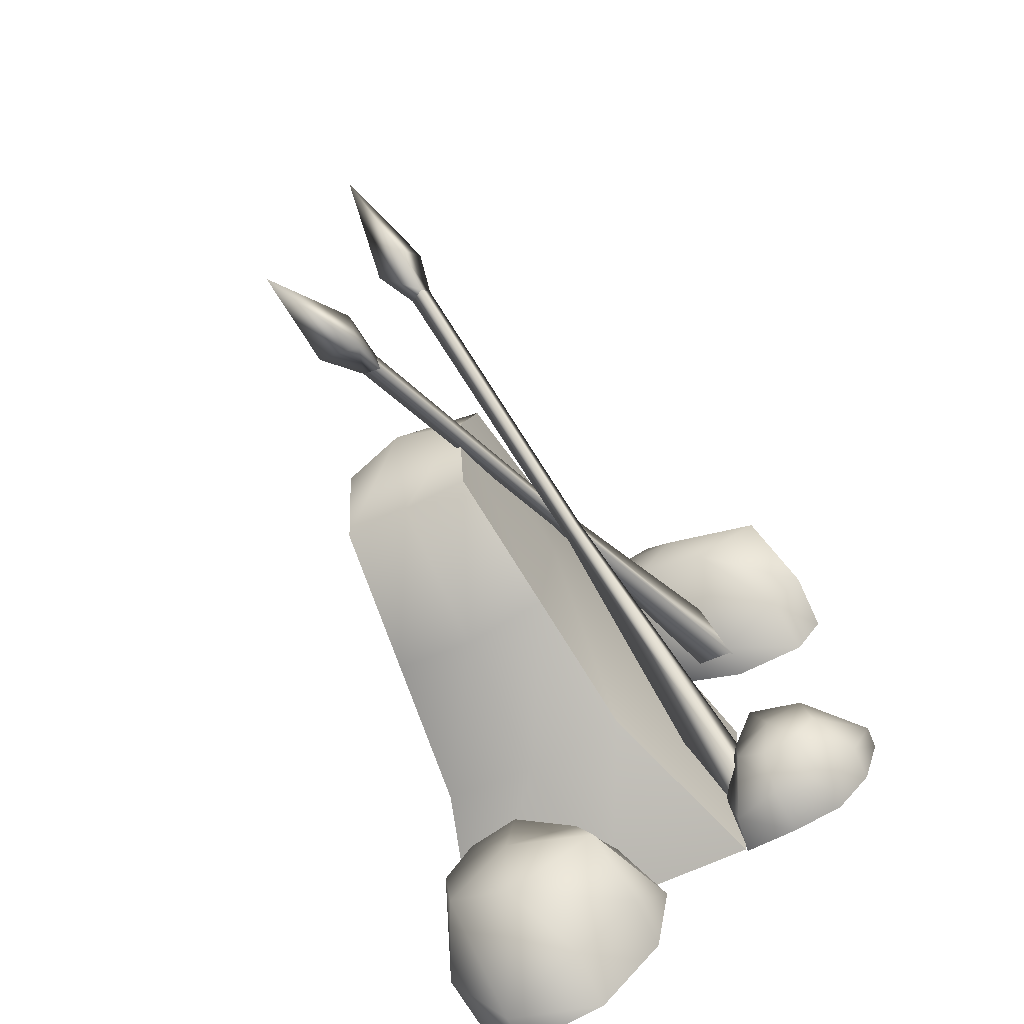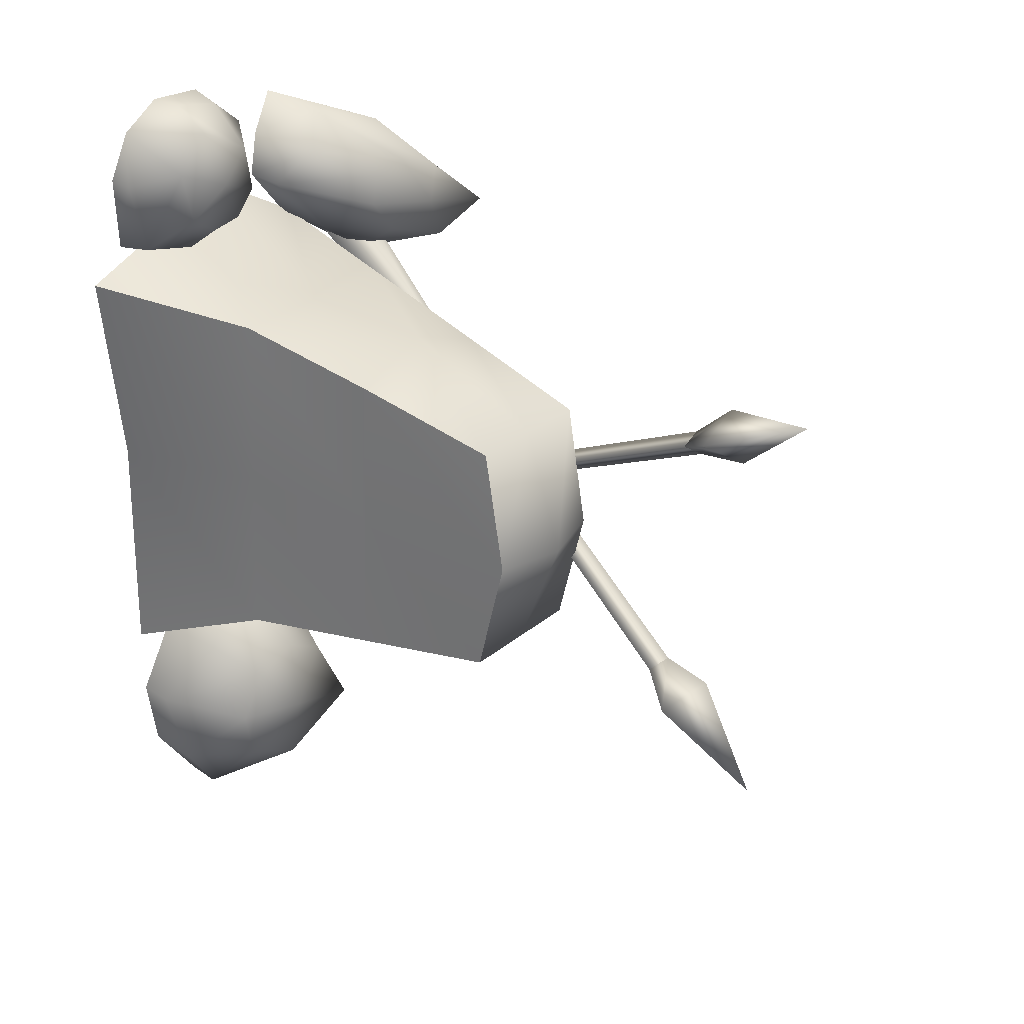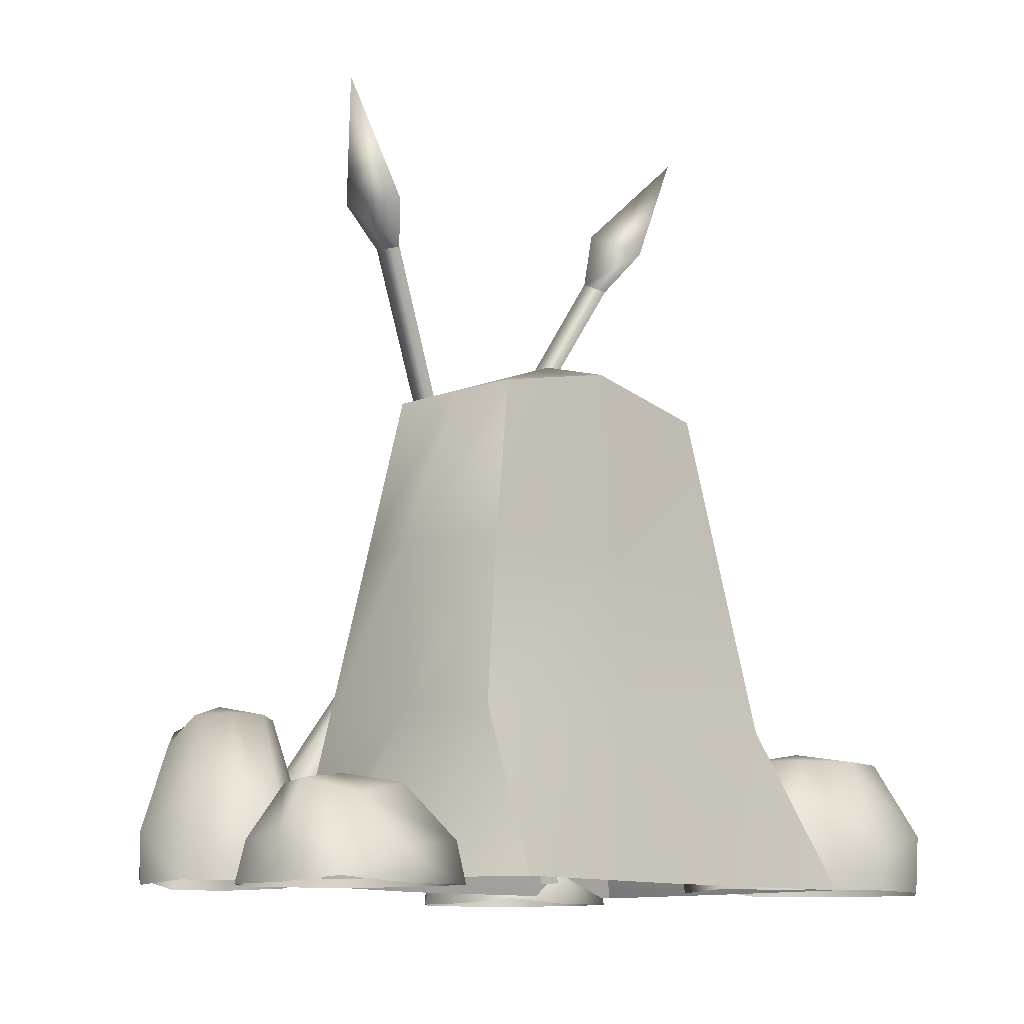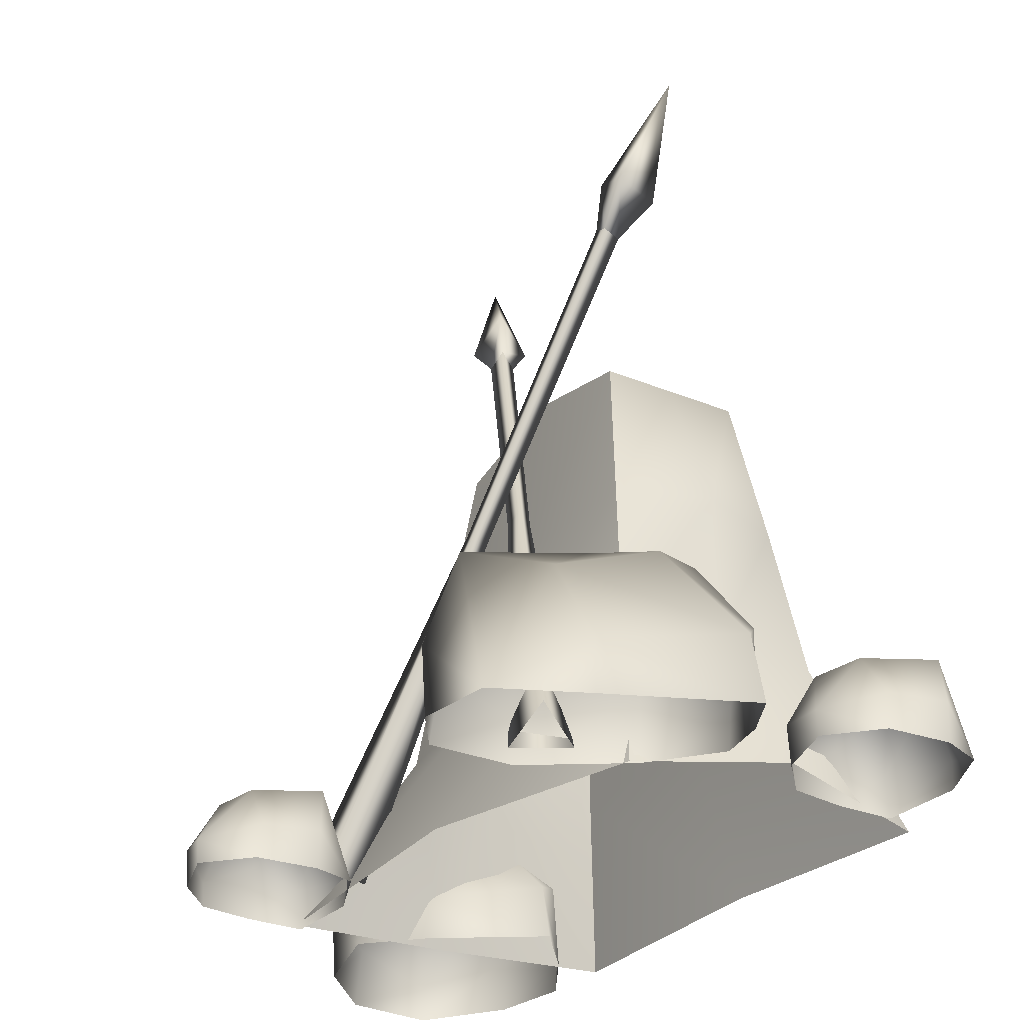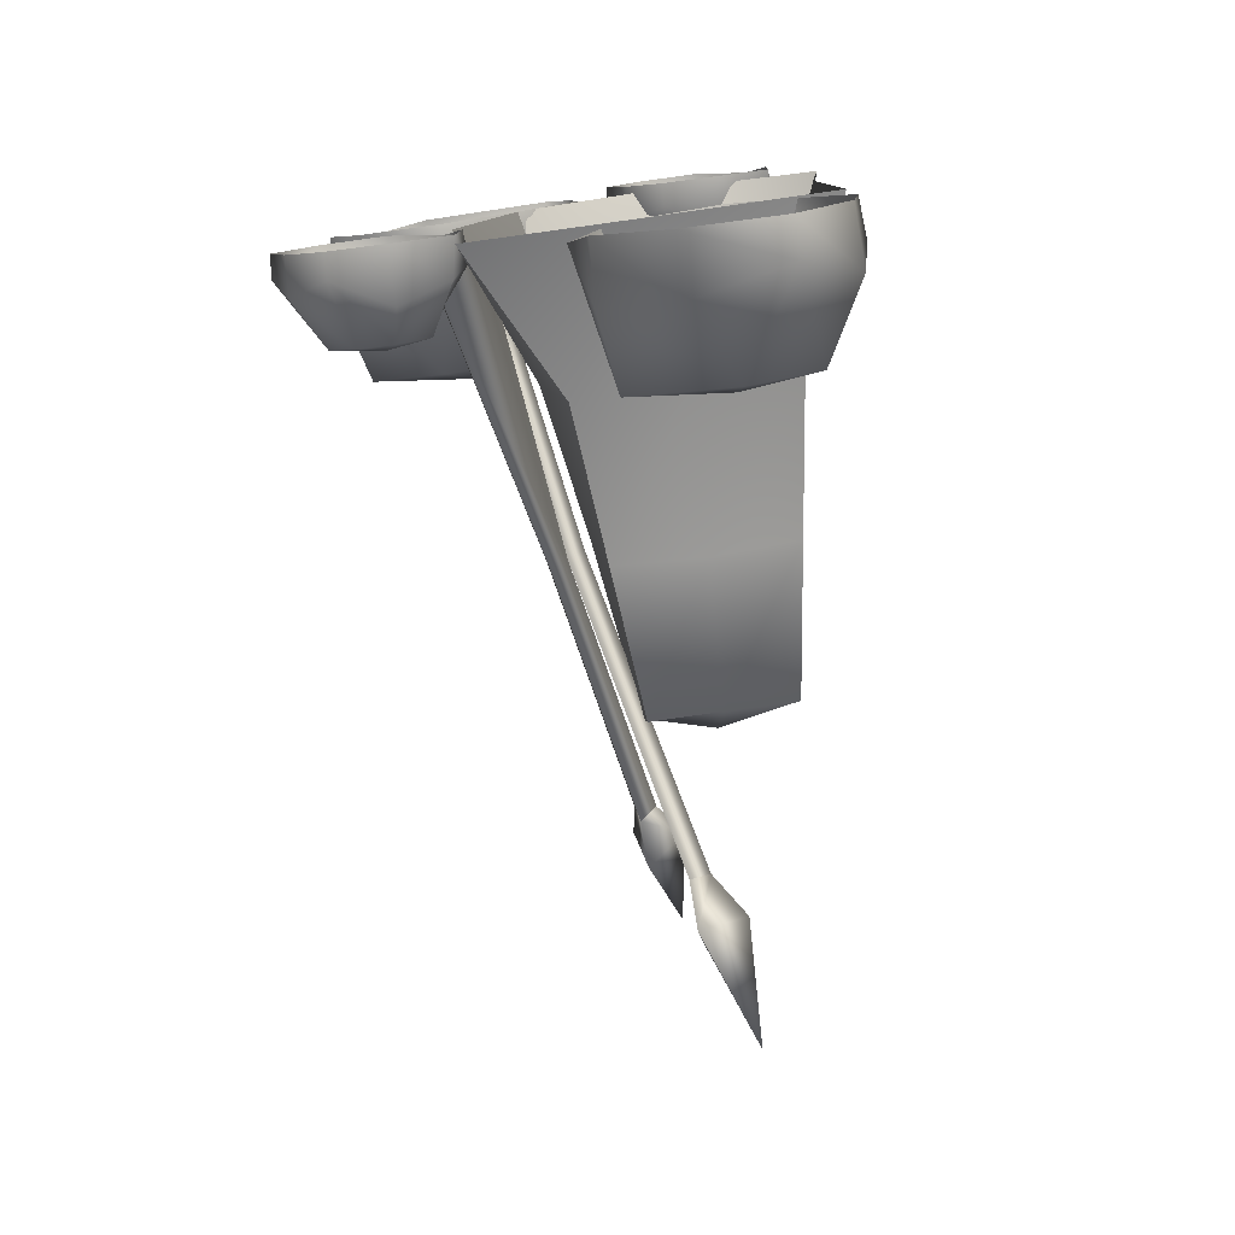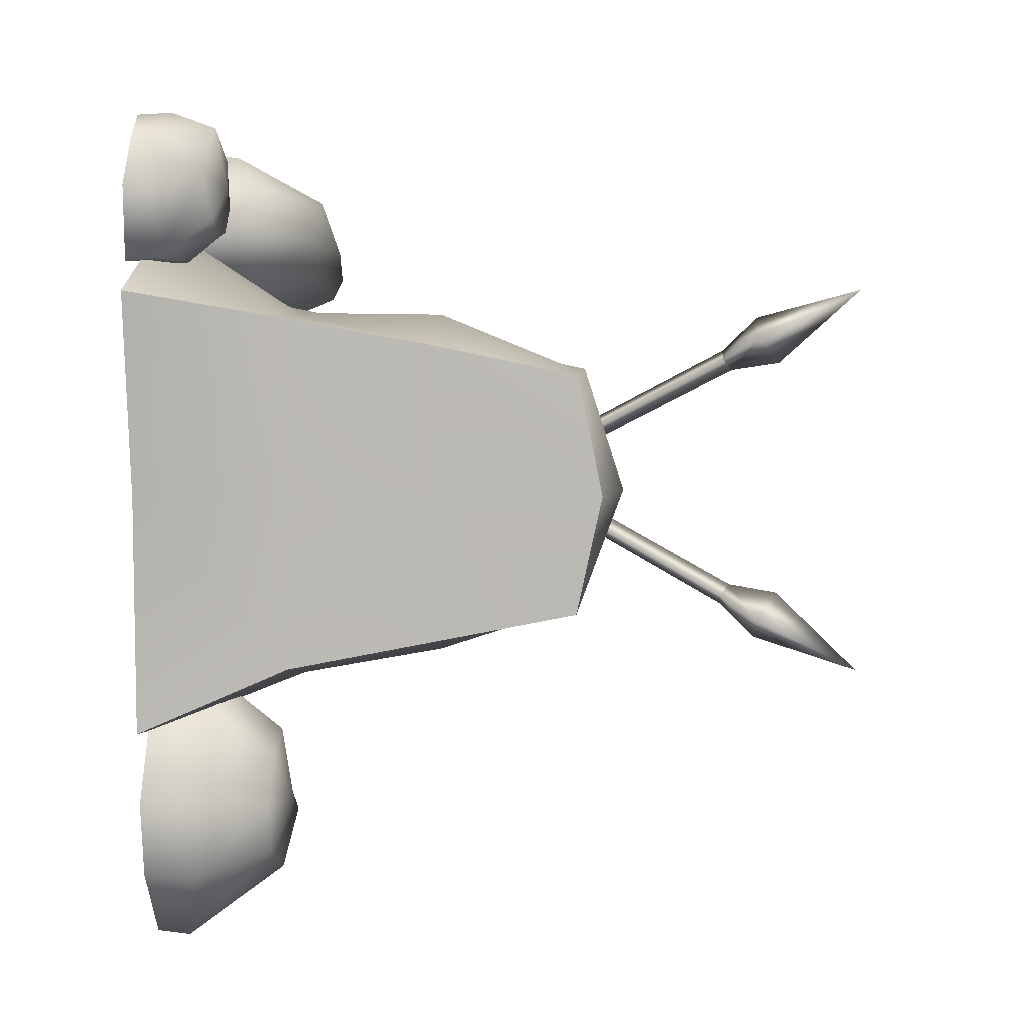
<metadata>
{"format":"obj","ext":"obj","renderer":"f3d","projection":"perspective","resolution":1024,"background":"white","views":[{"elev":-71.9,"azim":-152.4,"up":"+Z"},{"elev":32.0,"azim":128.7,"up":"+Z"},{"elev":-10.7,"azim":41.3,"up":"+Y"},{"elev":-29.7,"azim":-34.2,"up":"+Y"},{"elev":-78.7,"azim":7.5,"up":"+Z"},{"elev":9.6,"azim":94.8,"up":"+Z"}]}
</metadata>
<code>
o hellfire_gravestones_horde_01
v 0.4536 1.23 0.00386
v 0.4868 1.23 -0.6558
v 0.4116 1.873 -0.5352
v -0.2378 1.873 0.506
v -0.2108 1.986 -0.02963
v -0.3238 1.23 -0.03533
v -0.313 1.23 0.6265
v -0.4419 0.5867 -0.04129
v -0.3882 0.5867 0.7471
v -0.6941 -0.05673 -0.054
v -0.4634 -0.05673 0.8677
v -0.1838 1.873 -0.5652
v -0.2465 1.23 -0.6928
v -0.3092 0.5867 -0.8203
v -0.6103 -0.05673 -1.256
v -0.1005 2.56 -0.4866
v -0.01712 2.518 -0.5249
v 0.1089 2.681 -0.6106
v -0.0874 2.78 -0.5205
v -0.1036 2.515 -0.5769
v 0.09304 3.143 -0.8404
v -0.09471 2.674 -0.7332
v 0.1089 2.681 -0.6106
v -0.01712 2.518 -0.5249
v 0.4536 1.23 0.00386
v 0.4199 1.23 0.6726
v 0.483 0.5867 0.7911
v 0.5225 0.5867 0.007337
v 0.4868 1.23 -0.6558
v 0.562 0.5867 -0.7764
v 0.8088 -0.05673 0.9319
v 0.723 -0.05673 0.01744
v 0.7639 -0.05673 -1.035
v -0.11 2.681 0.6656
v -0.2156 2.518 0.5556
v -0.2892 2.56 0.501
v -0.2834 2.78 0.5368
v -0.3109 2.515 0.5887
v -0.173 3.143 0.8871
v -0.3346 2.674 0.7434
v -0.2156 2.518 0.5556
v -0.11 2.681 0.6656
v -0.4316 1.332 0.1316
v -0.01712 2.518 -0.5249
v -0.1005 2.56 -0.4866
v -0.3566 1.294 0.09719
v -0.8189 0.09656 0.8434
v -0.6225 -0.00274 0.7533
v -0.8262 -0.009515 0.6308
v -0.4344 1.292 0.05038
v -0.1036 2.515 -0.5769
v -0.3566 1.294 0.09719
v -0.01712 2.518 -0.5249
v -0.6225 -0.00274 0.7533
v -0.2156 2.518 0.5556
v -0.4191 1.294 -0.1232
v -0.4854 1.332 -0.1724
v -0.2892 2.56 0.501
v -0.5049 1.292 -0.0935
v -0.3109 2.515 0.5887
v -0.4191 1.294 -0.1232
v -0.2156 2.518 0.5556
v -0.5435 -0.00274 -0.8201
v -0.7681 -0.009515 -0.7424
v -0.717 0.09656 -0.9489
v -0.5435 -0.00274 -0.8201
v -0.8962 0.1493 1.262
v -0.8923 -0.05698 1.255
v -0.3678 -0.05698 1.517
v -0.3894 0.2176 1.479
v -0.2663 -0.05698 1.334
v -0.2542 0.3328 1.343
v -0.2232 -0.05698 1.135
v -0.2101 0.1217 1.138
v -0.4215 -0.05698 0.8763
v -0.4134 0.2176 0.8729
v -0.7868 -0.05698 0.6043
v -0.7875 0.1148 0.5959
v -0.3937 0.5769 1.093
v -0.5264 0.5769 0.9203
v -0.4226 0.5769 1.227
v -0.5994 0.5769 1.259
v -0.9386 0.4962 1.093
v -1.188 -0.02005 1.014
v -0.7389 0.6381 1.009
v -0.87 0.5769 0.775
v -1.184 0.5769 0.8536
v -1.111 0.2176 0.6288
v -1.278 0.2176 0.7638
v -1.13 -0.05698 0.5863
v -1.265 -0.05698 0.7699
v -0.06782 0.1293 -1.087
v -0.05908 -0.04951 -1.096
v 0.3489 -0.04951 -0.7913
v 0.3514 0.1886 -0.8435
v 0.5896 -0.04951 -1.066
v 0.5975 0.2886 -1.056
v 0.7763 -0.04951 -1.357
v 0.7888 0.1054 -1.354
v 0.7323 -0.04951 -1.699
v 0.7438 0.1886 -1.705
v 0.5101 -0.04951 -2.04
v 0.515 0.09946 -2.052
v 0.6133 0.5002 -1.393
v 0.5839 0.5002 -1.623
v 0.4884 0.5002 -1.199
v 0.2676 0.5002 -1.13
v 0.001111 0.4302 -1.322
v -0.224 -0.01749 -1.403
v 0.2834 0.5533 -1.468
v 0.2984 0.5002 -1.785
v -0.1093 0.5002 -1.632
v -0.1526 0.1886 -1.747
v 0.1293 0.1886 -1.962
v 0.1364 -0.04951 -2.02
v -0.1417 -0.04951 -1.741
v -0.5931 0.02884 -0.8858
v -0.6014 -0.08717 -0.8865
v -0.6095 -0.08717 -1.217
v -0.637 0.06727 -1.197
v -0.8459 -0.08717 -1.229
v -0.8438 0.1321 -1.238
v -1.069 -0.08717 -1.208
v -1.073 0.01332 -1.216
v -1.226 -0.08717 -1.048
v -1.234 0.06727 -1.052
v -1.311 -0.08717 -0.7985
v -1.319 0.00945 -0.7962
v -1.022 0.2694 -1.11
v -1.128 0.2694 -1.003
v -0.8731 0.2694 -1.125
v -0.7495 0.2694 -1.04
v -0.7405 0.224 -0.8267
v -0.6914 -0.0664 -0.6796
v -0.9281 0.3038 -0.9122
v -1.096 0.2694 -0.7926
v -0.8543 0.2694 -0.6463
v -1.118 0.06727 -0.6354
v -0.8959 0.06727 -0.5778
v -1.151 -0.08717 -0.6157
v -0.8967 -0.08717 -0.5861
v 0.2914 0.3038 1.349
v 0.4699 0.2694 1.222
v 0.3463 0.2694 1.137
v 0.4789 0.224 1.434
v 0.3652 0.2694 1.615
v 0.528 -0.0664 1.582
v 0.3235 0.06727 1.683
v 0.3227 -0.08717 1.675
v 0.101 0.06727 1.626
v 0.06845 -0.08717 1.645
v -0.09926 0.00945 1.465
v -0.0912 -0.08717 1.463
v 0.1235 0.2694 1.469
v 0.09181 0.2694 1.258
v -0.01436 0.06727 1.21
v 0.197 0.2694 1.151
v 0.1468 0.01332 1.046
v 0.3756 0.1321 1.024
v 0.5824 0.06727 1.064
v 0.6263 0.02884 1.375
v 0.618 -0.08717 1.375
v -0.006755 -0.08717 1.213
v 0.1504 -0.08717 1.053
v 0.3735 -0.08717 1.032
v 0.61 -0.08717 1.044
v 0.7639 -0.05673 -1.035
v 0.05969 -0.05673 -1.175
v 0.1312 0.5867 -0.8929
v 0.562 0.5867 -0.7764
v 0.125 1.23 -0.7688
v 0.4868 1.23 -0.6558
v 0.1139 1.873 -0.5502
v 0.4116 1.873 -0.5352
v -0.6103 -0.05673 -1.256
v -0.3092 0.5867 -0.8203
v -0.2465 1.23 -0.6928
v -0.1838 1.873 -0.5652
v -0.2108 1.986 -0.02963
v 0.08693 2.068 -0.01462
v -0.2378 1.873 0.506
v 0.05993 1.873 0.521
v -0.313 1.23 0.6265
v 0.04699 1.23 0.7776
v -0.3882 0.5867 0.7471
v 0.04742 0.5867 0.7691
v -0.4634 -0.05673 0.8677
v 0.02659 -0.05673 1.182
v 0.3846 1.986 0.0003837
v 0.3576 1.873 0.536
v 0.4199 1.23 0.6726
v 0.483 0.5867 0.7911
v 0.8088 -0.05673 0.9319
v 0.3846 1.986 0.0003837
v 0.3576 1.873 0.536
v 0.4199 1.23 0.6726
g Geoset0
f 1 2 3
f 4 5 6
f 6 7 4
f 7 6 8
f 8 9 7
f 9 8 10
f 10 11 9
f 5 12 13
f 13 6 5
f 6 13 14
f 14 8 6
f 8 14 15
f 15 10 8
f 16 17 18
f 16 18 19
f 20 16 19
f 21 19 18
f 21 22 19
f 20 19 22
f 21 23 22
f 24 22 23
f 24 20 22
f 25 26 27
f 27 28 25
f 29 25 28
f 28 30 29
f 28 27 31
f 31 32 28
f 30 28 32
f 32 33 30
f 34 35 36
f 37 34 36
f 37 36 38
f 34 37 39
f 37 40 39
f 40 37 38
f 40 38 41
f 42 40 41
f 40 42 39
f 43 44 45
f 43 46 44
f 47 46 43
f 47 48 46
f 49 47 43
f 49 43 50
f 50 43 45
f 50 45 51
f 52 51 53
f 52 50 51
f 54 50 52
f 54 49 50
f 55 56 57
f 58 55 57
f 58 57 59
f 60 58 59
f 60 59 61
f 62 60 61
f 61 59 63
f 59 64 63
f 59 57 64
f 57 65 64
f 57 56 65
f 56 66 65
f 67 68 69
f 67 69 70
f 70 69 71
f 70 71 72
f 72 71 73
f 72 73 74
f 74 73 75
f 74 75 76
f 76 75 77
f 76 77 78
f 79 76 80
f 79 74 76
f 81 74 79
f 81 72 74
f 82 72 81
f 82 70 72
f 83 70 82
f 83 67 70
f 83 84 67
f 84 68 67
f 85 79 80
f 85 81 79
f 85 80 86
f 85 86 87
f 86 88 89
f 86 78 88
f 80 78 86
f 80 76 78
f 86 89 87
f 78 77 90
f 78 90 88
f 88 90 91
f 88 91 89
f 89 91 84
f 87 89 84
f 87 84 83
f 85 87 83
f 85 83 82
f 85 82 81
f 92 93 94
f 92 94 95
f 95 94 96
f 95 96 97
f 97 96 98
f 97 98 99
f 99 98 100
f 99 100 101
f 101 100 102
f 101 102 103
f 104 101 105
f 104 99 101
f 106 99 104
f 106 97 99
f 107 97 106
f 107 95 97
f 108 95 107
f 108 92 95
f 108 109 92
f 109 93 92
f 110 106 104
f 110 104 105
f 110 105 111
f 110 111 112
f 111 113 112
f 111 114 113
f 111 103 114
f 105 103 111
f 105 101 103
f 103 102 115
f 103 115 114
f 114 115 116
f 114 116 113
f 113 116 109
f 112 113 109
f 112 109 108
f 110 112 108
f 110 108 107
f 110 107 106
f 117 118 119
f 117 119 120
f 120 119 121
f 120 121 122
f 122 121 123
f 122 123 124
f 124 123 125
f 124 125 126
f 126 125 127
f 126 127 128
f 129 126 130
f 129 124 126
f 131 124 129
f 131 122 124
f 132 122 131
f 132 120 122
f 133 120 132
f 133 117 120
f 133 134 117
f 134 118 117
f 135 129 130
f 135 131 129
f 135 130 136
f 135 136 137
f 136 138 139
f 136 128 138
f 130 128 136
f 130 126 128
f 136 139 137
f 128 127 140
f 128 140 138
f 138 140 141
f 138 141 139
f 139 141 134
f 137 139 134
f 137 134 133
f 135 137 133
f 135 133 132
f 135 132 131
f 142 143 144
f 142 145 143
f 142 146 145
f 146 147 145
f 146 148 147
f 148 149 147
f 150 149 148
f 150 151 149
f 152 151 150
f 152 153 151
f 154 150 148
f 154 152 150
f 155 152 154
f 155 156 152
f 142 157 155
f 142 155 154
f 142 154 146
f 154 148 146
f 142 144 157
f 157 156 155
f 157 158 156
f 144 158 157
f 144 159 158
f 143 159 144
f 143 160 159
f 145 160 143
f 145 161 160
f 145 147 161
f 147 162 161
f 156 153 152
f 156 163 153
f 158 163 156
f 158 164 163
f 159 164 158
f 159 165 164
f 160 165 159
f 160 166 165
f 161 166 160
f 161 162 166
f 167 168 169
f 169 170 167
f 170 169 171
f 171 172 170
f 172 171 173
f 173 174 172
f 168 175 176
f 176 169 168
f 169 176 177
f 177 171 169
f 171 177 178
f 178 173 171
f 173 178 179
f 179 180 173
f 180 179 181
f 181 182 180
f 182 181 183
f 183 184 182
f 184 183 185
f 185 186 184
f 186 185 187
f 187 188 186
f 174 173 180
f 180 189 174
f 189 180 182
f 182 190 189
f 190 182 184
f 184 191 190
f 191 184 186
f 186 192 191
f 192 186 188
f 188 193 192
f 194 195 196
f 196 1 194
f 3 194 1

</code>
